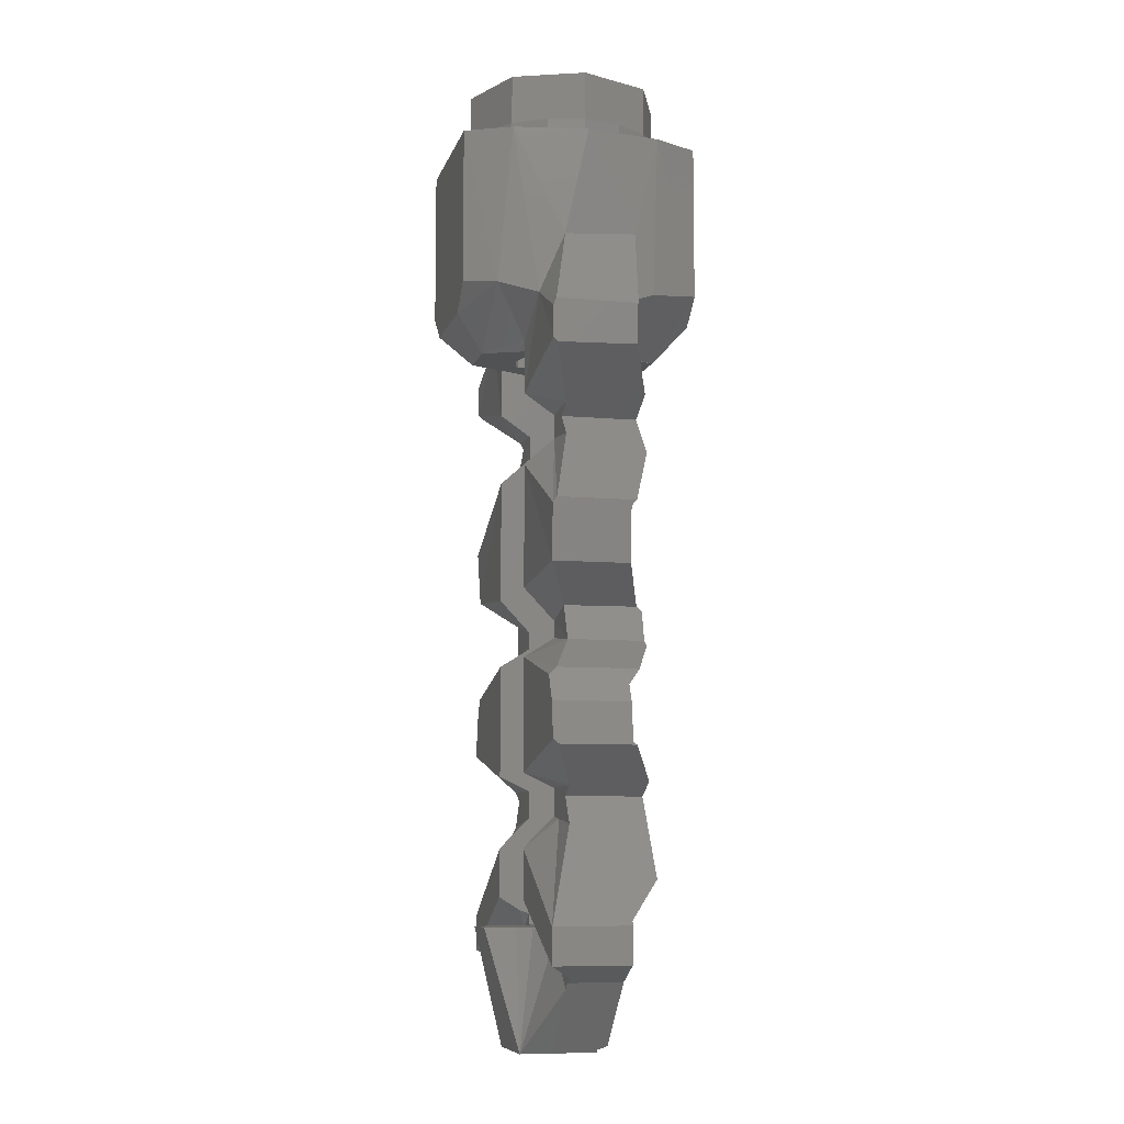
<metadata>
{"format":"stl","ext":"stl","renderer":"f3d","projection":"perspective","resolution":1024,"background":"white","views":[{"elev":-8.4,"azim":-103.9,"up":"+Y"}]}
</metadata>
<code>
# stl→obj: 412 verts, 764 faces
v 0.09184 -0.21 -0.2217
v 0.08 -0.21 -0.08
v 0.2217 -0.21 -0.09184
v -0.2217 -0.21 -0.09184
v -0.08 -0.21 -0.08
v -0.09184 -0.21 -0.2217
v -0.09184 -0.21 0.2217
v -0.08 -0.21 0.08
v -0.2217 -0.21 0.09184
v 0.2217 -0.21 0.09184
v 0.08 -0.21 0.08
v 0.09184 -0.21 0.2217
v -0.08 -0.21 -0.2241
v -0.2241 -0.21 -0.08
v 0.08 -0.21 -0.2241
v 0.2241 -0.21 -0.08
v -0.08 -0.21 0.2241
v -0.2241 -0.21 0.08
v 0.08 -0.21 0.2241
v 0.2241 -0.21 0.08
v 0.1697 -0.21 0.1697
v -0.1697 -0.21 0.1697
v -0.1697 -0.21 -0.1697
v 0.1697 -0.21 -0.1697
v 0.08 -0.8 0.2241
v 0.08 -0.8 0.1353
v 0.06123 -0.8 0.1478
v -0.08 -0.8 0.2241
v -0.06123 -0.8 0.1478
v -0.08 -0.8 0.1353
v -0.2241 -0.8 0.08
v -0.1353 -0.8 0.08
v -0.1478 -0.8 0.06123
v -0.2241 -0.8 -0.08
v -0.1478 -0.8 -0.06123
v -0.1353 -0.8 -0.08
v -0.08 -0.8 -0.2241
v -0.08 -0.8 -0.1353
v -0.06123 -0.8 -0.1478
v 0.08 -0.8 -0.2241
v 0.06123 -0.8 -0.1478
v 0.08 -0.8 -0.1353
v 0.2241 -0.8 -0.08
v 0.1353 -0.8 -0.08
v 0.1478 -0.8 -0.06123
v 0.2241 -0.8 0.08
v 0.1478 -0.8 0.06123
v 0.1353 -0.8 0.08
v 0.1225 -0.21 0.2956
v 0.2501 -0.21 0.392
v 0.2263 -0.21 0.2263
v -0.1225 -0.21 0.2956
v -0.2501 -0.21 0.392
v 0 -0.21 0.32
v -0.2956 -0.21 0.1225
v -0.3261 -0.21 0.2442
v -0.2263 -0.21 0.2263
v -0.1225 -0.21 -0.2956
v -0.2501 -0.21 -0.392
v -0.2263 -0.21 -0.2263
v 0.1225 -0.21 -0.2956
v 0.2501 -0.21 -0.392
v 0 -0.21 -0.32
v 0.2956 -0.21 -0.1225
v 0.3261 -0.21 -0.2442
v 0.2263 -0.21 -0.2263
v 0 -0.91 0.16
v -0.08308 -0.91 0.292
v -0.06123 -0.91 0.1478
v -0.1353 -0.91 0.08
v -0.1775 -0.91 0.1
v -0.1478 -0.91 0.06123
v -0.16 -0.91 0
v -0.1775 -0.91 -0.09008
v -0.1478 -0.91 -0.06123
v -0.1353 -0.91 -0.08
v 0 -0.91 -0.16
v 0.1296 -0.91 -0.187
v 0.06123 -0.91 -0.1478
v 0.1353 -0.91 -0.08
v 0.1775 -0.91 -0.09008
v 0.1478 -0.91 -0.06123
v 0.16 -0.91 0
v 0.1775 -0.91 0.1
v 0.1478 -0.91 0.06123
v 0.1353 -0.91 0.08
v -0.1775 -0.8821 -0.17
v -0.1296 -0.91 -0.187
v -0.1775 -1.059 -0.17
v -0.08308 -0.91 -0.292
v -0.3073 -0.7268 -0.2898
v -0.351 -0.7648 -0.1623
v -0.3314 -0.7443 0.2258
v -0.1775 -0.9067 0.1
v -0.2501 -0.7166 0.392
v -0.3261 -0.21 -0.2442
v -0.2501 -0.7166 -0.392
v -0.3655 -0.5684 -0.0796
v -0.3651 -0.21 0
v -0.3518 -0.5504 0.1585
v -0.1606 -0.8 0.392
v -0.1606 -0.8 -0.392
v -0.575 -0.9708 -0.17
v -0.575 -0.8702 -0.17
v -0.3628 -0.7891 0.1
v -0.1775 -1.136 0.18
v -0.1775 -1.175 0.18
v -0.1775 -1.297 0.08
v -0.2756 -1.151 0.18
v -0.3984 -1.282 0.18
v -0.5702 -1.489 0.08
v -0.1775 -1.703 0.08
v -0.5434 -1.663 0.08484
v -0.3252 -1.77 0.1638
v -0.3298 -1.785 0.18
v -0.3575 -1.882 0.18
v -0.1775 -1.804 0.18
v -0.3254 -2.37 0.18
v -0.1775 -2.371 0.18
v -0.4018 -2.326 0.18
v -0.5771 -2.214 0.08
v -0.5783 -2.223 0.09204
v -0.1775 -2.294 0.08
v -0.1775 -2.34 -0.07
v -0.1775 -2.431 -0.07
v -0.565 -2.866 0.08
v -0.1775 -2.721 0.1854
v -0.1775 -2.655 0.08
v -0.1775 -2.69 -0.17
v -0.1775 -2.733 -0.1006
v -0.565 -2.878 0.07768
v -0.3496 -2.94 0.1095
v -0.1219 -2.78 0.1856
v -0.07904 -2.78 0.08
v -0.1775 -2.78 0.1744
v -0.2507 -2.804 -0.07
v -0.1775 -2.743 -0.07
v -0.1775 -2.78 -0.07
v -0.3312 -2.96 -0.07
v -0.3496 -2.94 -0.07
v -0.1704 -2.825 -0.07
v -0.564 -2.879 -0.17
v -0.3972 -2.927 -0.07
v -0.565 -2.878 -0.17
v -0.565 -2.764 -0.17
v -0.1775 -2.477 -0.1197
v -0.2446 -2.439 -0.07
v -0.1775 -2.474 -0.1162
v -0.1775 -2.293 -0.17
v -0.5762 -2.208 -0.17
v -0.5598 -2.091 -0.17
v -0.3257 -1.771 -0.0744
v -0.1775 -1.805 -0.07
v -0.3575 -1.882 -0.07
v -0.1775 -1.861 -0.07
v -0.5433 -1.664 -0.1653
v -0.1775 -1.7 -0.17
v -0.1775 -1.295 -0.17
v -0.5705 -1.487 -0.17
v -0.1775 -1.205 -0.07
v -0.575 -0.9847 -0.1544
v -0.1775 -1.127 -0.07
v -0.3368 -1.117 -0.07
v -0.3628 -0.7063 0.1
v -0.575 -0.8451 0.1048
v -0.575 -0.8451 -0.1598
v -0.575 -0.8572 0.1
v -0.2756 -1.151 -0.07
v -0.575 -0.9778 0.1
v -0.3831 -1.091 0.18
v -0.5731 -1.47 -0.1572
v -0.3394 -1.219 -0.07
v -0.5731 -1.47 0.09656
v -0.5219 -2.01 -0.17
v -0.5105 -1.985 -0.1438
v -0.1775 -1.924 -0.17
v -0.5345 -2.037 0.08
v -0.5105 -1.985 0.1196
v -0.5598 -2.091 0.08
v -0.5783 -2.223 -0.1507
v -0.3789 -2.339 -0.07
v -0.3254 -2.37 -0.07
v -0.1775 -2.531 -0.17
v -0.3787 -2.457 -0.07
v -0.565 -2.763 -0.1694
v -0.565 -2.762 -0.1689
v -0.565 -2.762 0.08
v -0.5562 -2.747 0.08
v -0.144 -3.161 0.08
v -0.1541 -3.15 0.1095
v -0.07916 -2.78 -0.17
v -0.07732 -2.78 -0.274
v -0.1353 -3.17 -0.17
v -0.1 -2.78 -0.12
v -0.1168 -2.78 -0.07
v -0.3848 -1.901 0.18
v 0.1775 -0.8821 -0.17
v 0.1775 -1.059 -0.17
v 0.08308 -0.91 -0.292
v 0.3073 -0.7268 -0.2898
v 0.351 -0.7648 -0.1623
v 0.3314 -0.7443 0.2258
v 0.08308 -0.91 0.292
v 0.1775 -0.9067 0.1
v 0.2501 -0.7166 0.392
v 0.2501 -0.7166 -0.392
v 0.3655 -0.5684 -0.0796
v 0.3518 -0.5504 0.1585
v 0.3651 -0.21 0
v 0.3261 -0.21 0.2442
v 0.1606 -0.8 0.392
v 0.1606 -0.8 -0.392
v 0.575 -0.9708 -0.17
v 0.575 -0.8702 -0.17
v 0.3628 -0.7891 0.1
v 0.1775 -1.136 0.18
v 0.1775 -1.297 0.08
v 0.1775 -1.175 0.18
v 0.3984 -1.282 0.18
v 0.2756 -1.151 0.18
v 0.1775 -1.703 0.08
v 0.5702 -1.489 0.08
v 0.5434 -1.663 0.08484
v 0.3252 -1.77 0.1638
v 0.3298 -1.785 0.18
v 0.1775 -1.804 0.18
v 0.3575 -1.882 0.18
v 0.3254 -2.37 0.18
v 0.4018 -2.326 0.18
v 0.1775 -2.371 0.18
v 0.5771 -2.214 0.08
v 0.1775 -2.294 0.08
v 0.5783 -2.223 0.09204
v 0.1775 -2.34 -0.07
v 0.1775 -2.431 -0.07
v 0.565 -2.866 0.08
v 0.1775 -2.655 0.08
v 0.1775 -2.721 0.1854
v 0.1775 -2.69 -0.17
v 0.1775 -2.733 -0.1006
v 0.565 -2.878 0.07768
v 0.3496 -2.94 0.1095
v 0.1219 -2.78 0.1856
v 0.1775 -2.78 0.1744
v 0.07904 -2.78 0.08
v 0.2507 -2.804 -0.07
v 0.1775 -2.78 -0.07
v 0.1775 -2.743 -0.07
v 0.3312 -2.96 -0.07
v 0.1704 -2.825 -0.07
v 0.3496 -2.94 -0.07
v 0.564 -2.879 -0.17
v 0.3972 -2.927 -0.07
v 0.565 -2.878 -0.17
v 0.565 -2.764 -0.17
v 0.1775 -2.477 -0.1197
v 0.1775 -2.474 -0.1162
v 0.2446 -2.439 -0.07
v 0.1775 -2.293 -0.17
v 0.5598 -2.091 -0.17
v 0.5762 -2.208 -0.17
v 0.3257 -1.771 -0.0744
v 0.3575 -1.882 -0.07
v 0.1775 -1.805 -0.07
v 0.1775 -1.861 -0.07
v 0.5433 -1.664 -0.1653
v 0.1775 -1.7 -0.17
v 0.1775 -1.295 -0.17
v 0.5705 -1.487 -0.17
v 0.1775 -1.205 -0.07
v 0.575 -0.9847 -0.1544
v 0.3368 -1.117 -0.07
v 0.1775 -1.127 -0.07
v 0.3628 -0.7063 0.1
v 0.575 -0.8451 0.1048
v 0.575 -0.8572 0.1
v 0.575 -0.8451 -0.1598
v 0.2756 -1.151 -0.07
v 0.575 -0.9778 0.1
v 0.3831 -1.091 0.18
v 0.5731 -1.47 -0.1572
v 0.3394 -1.219 -0.07
v 0.5731 -1.47 0.09656
v 0.5219 -2.01 -0.17
v 0.1775 -1.924 -0.17
v 0.5105 -1.985 -0.1438
v 0.5345 -2.037 0.08
v 0.5105 -1.985 0.1196
v 0.5598 -2.091 0.08
v 0.5783 -2.223 -0.1507
v 0.3789 -2.339 -0.07
v 0.3254 -2.37 -0.07
v 0.1775 -2.531 -0.17
v 0.3787 -2.457 -0.07
v 0.565 -2.763 -0.1694
v 0.565 -2.762 -0.1689
v 0.565 -2.762 0.08
v 0.5562 -2.747 0.08
v 0.1541 -3.15 0.1095
v 0.144 -3.161 0.08
v 0.07916 -2.78 -0.17
v 0.1353 -3.17 -0.17
v 0.07732 -2.78 -0.274
v 0.1 -2.78 -0.12
v 0.1168 -2.78 -0.07
v 0.3848 -1.901 0.18
v 0.24 -0.16 0
v 0.24 0 0
v 0.1697 0 -0.1697
v 0.1697 -0.16 -0.1697
v -0 0 -0.24
v -0 -0.16 -0.24
v -0.1697 0 -0.1697
v -0.1697 -0.16 -0.1697
v -0.24 0 0
v -0.24 -0.16 0
v -0.1697 0 0.1697
v -0.1697 -0.16 0.1697
v 0 0 0.24
v 0 -0.16 0.24
v 0.1697 0 0.1697
v 0.1697 -0.16 0.1697
v 0.24 0 -0
v 0.24 -0.16 -0
v 0.32 0 0
v 0.32 -0.16 0
v 0.2263 -0.16 -0.2263
v 0.2263 0 -0.2263
v -0 -0.16 -0.32
v -0 0 -0.32
v -0.2263 -0.16 -0.2263
v -0.2263 0 -0.2263
v -0.32 -0.16 0
v -0.32 0 0
v -0.2263 -0.16 0.2263
v -0.2263 0 0.2263
v 0 -0.16 0.32
v 0 0 0.32
v 0.2263 -0.16 0.2263
v 0.2263 0 0.2263
v 0.32 -0.16 -0
v 0.32 0 -0
v 0.32 -0.21 0
v 0.2956 -0.16 0.1225
v 0.2956 -0.21 0.1225
v 0.1225 -0.16 0.2956
v -0 -0.16 0.32
v -0 -0.21 0.32
v -0.1225 -0.16 0.2956
v -0.2956 -0.16 0.1225
v -0.32 -0.16 -0
v -0.32 -0.21 -0
v -0.2956 -0.16 -0.1225
v -0.2956 -0.21 -0.1225
v -0.1225 -0.16 -0.2956
v 0 -0.16 -0.32
v 0.1225 -0.16 -0.2956
v 0.2956 -0.16 -0.1225
v 0.24 -0.21 0
v 0.2217 -0.16 -0.09184
v 0.09184 -0.16 -0.2217
v 0 -0.16 -0.24
v 0 -0.21 -0.24
v -0.09184 -0.16 -0.2217
v -0.2217 -0.16 -0.09184
v -0.24 -0.16 -0
v -0.24 -0.21 -0
v -0.2217 -0.16 0.09184
v -0.09184 -0.16 0.2217
v -0 -0.16 0.24
v -0 -0.21 0.24
v 0.09184 -0.16 0.2217
v 0.2217 -0.16 0.09184
v 0.24 -0.8 0
v 0 -0.8 -0.24
v -0.24 -0.21 0
v -0.24 -0.8 0
v 0 -0.21 0.24
v 0 -0.8 0.24
v 0.08 -0.8 0.08
v -0.08 -0.8 0.08
v -0.08 -0.8 -0.08
v 0.08 -0.8 -0.08
v -0.08 -0.91 0.08
v -0.08 -0.91 0.1353
v 0.08 -0.91 0.08
v 0.08 -0.91 0.1353
v -0.08 -0.91 -0.08
v -0.08 -0.91 -0.1353
v 0.08 -0.91 -0.08
v 0.08 -0.91 -0.1353
v 0.16 -0.8 0
v 0.06123 -0.91 0.1478
v 0 -0.8 0.16
v -0.16 -0.8 0
v -0.06123 -0.91 -0.1478
v 0 -0.8 -0.16
v -0.32 -0.21 0
v -0.1775 -1.064 0.1
v -0.1775 -1.886 0.18
v -0.1775 -2.011 0.08
v -0.1775 -2.457 0.18
v -0.4821 -2.626 0.18
v -0.1775 -2.537 0.08
v -0.1353 -3.17 0.08
v 0.1353 -3.17 0.08
v 0.1775 -1.064 0.1
v 0.1775 -1.886 0.18
v 0.1775 -2.011 0.08
v 0.1775 -2.457 0.18
v 0.4821 -2.626 0.18
v 0.1775 -2.537 0.08
f 1 2 3
f 4 5 6
f 7 8 9
f 10 11 12
f 6 5 13
f 14 5 4
f 1 15 2
f 16 3 2
f 7 17 8
f 18 9 8
f 12 11 19
f 20 11 10
f 12 21 10
f 9 22 7
f 6 23 4
f 3 24 1
f 25 26 27
f 28 29 30
f 31 32 33
f 34 35 36
f 37 38 39
f 40 41 42
f 43 44 45
f 46 47 48
f 49 50 51
f 52 53 54
f 55 56 57
f 58 59 60
f 61 62 63
f 64 65 66
f 67 68 69
f 70 71 72
f 72 71 73
f 73 71 74
f 73 74 75
f 75 74 76
f 77 78 79
f 80 81 82
f 82 81 83
f 83 81 84
f 83 84 85
f 85 84 86
f 87 88 74
f 89 87 74
f 90 88 87
f 87 91 90
f 92 91 87
f 93 94 68
f 68 95 93
f 96 59 91
f 97 91 59
f 92 98 96
f 96 98 99
f 91 92 96
f 98 100 99
f 99 100 56
f 93 95 56
f 56 95 53
f 56 100 93
f 68 101 95
f 90 91 102
f 102 91 97
f 103 92 89
f 89 92 87
f 92 103 104
f 105 94 93
f 106 107 108
f 107 109 110
f 108 111 112
f 111 113 112
f 112 113 114
f 115 116 117
f 118 119 120
f 121 122 123
f 124 123 125
f 126 127 128
f 129 128 130
f 131 132 126
f 133 134 135
f 136 137 138
f 139 140 141
f 136 130 137
f 129 136 142
f 142 136 143
f 136 129 130
f 144 145 142
f 146 147 148
f 147 125 148
f 149 150 151
f 152 153 154
f 154 153 155
f 156 157 152
f 152 157 153
f 157 156 158
f 156 159 158
f 158 159 160
f 103 89 161
f 89 162 163
f 89 163 161
f 100 164 93
f 93 164 105
f 165 166 167
f 163 162 168
f 169 161 170
f 109 163 168
f 159 171 160
f 171 172 160
f 171 113 111
f 111 173 171
f 115 154 116
f 174 175 176
f 175 154 176
f 176 154 155
f 177 178 175
f 179 177 151
f 179 180 121
f 150 149 180
f 180 149 181
f 124 181 149
f 181 124 182
f 147 124 125
f 121 180 122
f 145 147 183
f 183 147 146
f 145 184 147
f 145 185 184
f 185 186 184
f 187 188 186
f 144 185 145
f 188 187 126
f 177 179 121
f 132 189 190
f 191 192 193
f 194 141 195
f 139 141 193
f 191 193 194
f 193 141 194
f 178 177 196
f 116 178 196
f 110 173 111
f 197 81 78
f 198 81 197
f 199 197 78
f 197 199 200
f 201 197 200
f 202 203 204
f 203 202 205
f 65 200 62
f 206 62 200
f 201 65 207
f 208 207 209
f 200 65 201
f 209 207 65
f 209 210 208
f 202 210 205
f 210 50 205
f 210 202 208
f 203 205 211
f 199 212 200
f 212 206 200
f 213 198 201
f 198 197 201
f 201 214 213
f 215 202 204
f 216 217 218
f 218 219 220
f 217 221 222
f 222 221 223
f 221 224 223
f 225 226 227
f 228 229 230
f 231 232 233
f 234 235 232
f 236 237 238
f 239 240 237
f 241 236 242
f 243 244 245
f 246 247 248
f 249 250 251
f 246 248 240
f 239 252 246
f 252 253 246
f 246 240 239
f 254 252 255
f 256 257 258
f 258 257 235
f 259 260 261
f 262 263 264
f 263 265 264
f 266 262 267
f 262 264 267
f 267 268 266
f 266 268 269
f 268 270 269
f 213 271 198
f 198 272 273
f 198 271 272
f 208 202 274
f 202 215 274
f 275 276 277
f 272 278 273
f 279 280 271
f 220 278 272
f 269 270 281
f 281 270 282
f 281 222 223
f 222 281 283
f 225 227 263
f 284 285 286
f 286 285 263
f 285 265 263
f 287 286 288
f 289 260 287
f 289 231 290
f 261 290 259
f 290 291 259
f 234 259 291
f 291 292 234
f 258 235 234
f 231 233 290
f 255 293 258
f 293 256 258
f 255 258 294
f 255 294 295
f 295 294 296
f 297 296 298
f 254 255 295
f 298 236 297
f 287 231 289
f 242 299 300
f 301 302 303
f 304 305 250
f 249 302 250
f 301 304 302
f 302 304 250
f 288 306 287
f 227 306 288
f 219 222 283
f 307 308 309
f 307 309 310
f 310 309 311
f 310 311 312
f 312 311 313
f 312 313 314
f 314 313 315
f 314 315 316
f 316 315 317
f 316 317 318
f 318 317 319
f 318 319 320
f 320 319 321
f 320 321 322
f 322 321 323
f 322 323 324
f 325 326 327
f 325 327 328
f 328 327 329
f 328 329 330
f 330 329 331
f 330 331 332
f 332 331 333
f 332 333 334
f 334 333 335
f 334 335 336
f 336 335 337
f 336 337 338
f 338 337 339
f 338 339 340
f 340 339 341
f 340 341 342
f 308 325 328
f 308 328 309
f 309 328 330
f 309 330 311
f 311 330 332
f 311 332 313
f 313 332 334
f 313 334 315
f 315 334 336
f 315 336 317
f 317 336 338
f 317 338 319
f 319 338 340
f 319 340 321
f 321 340 342
f 321 342 323
f 343 326 344
f 343 344 345
f 345 344 339
f 345 339 51
f 51 339 346
f 51 346 49
f 49 346 347
f 49 347 348
f 348 347 349
f 348 349 52
f 52 349 335
f 52 335 57
f 57 335 350
f 57 350 55
f 55 350 351
f 55 351 352
f 352 351 353
f 352 353 354
f 354 353 331
f 354 331 60
f 60 331 355
f 60 355 58
f 58 355 356
f 58 356 63
f 63 356 357
f 63 357 61
f 61 357 327
f 61 327 66
f 66 327 358
f 66 358 64
f 64 358 326
f 64 326 343
f 359 307 360
f 359 360 3
f 3 360 310
f 3 310 24
f 24 310 361
f 24 361 1
f 1 361 362
f 1 362 363
f 363 362 364
f 363 364 6
f 6 364 314
f 6 314 23
f 23 314 365
f 23 365 4
f 4 365 366
f 4 366 367
f 367 366 368
f 367 368 9
f 9 368 318
f 9 318 22
f 22 318 369
f 22 369 7
f 7 369 370
f 7 370 371
f 371 370 372
f 371 372 12
f 12 372 322
f 12 322 21
f 21 322 373
f 21 373 10
f 10 373 307
f 10 307 359
f 43 374 359
f 43 359 16
f 37 375 363
f 37 363 13
f 363 375 40
f 363 40 15
f 376 377 34
f 376 34 14
f 31 377 376
f 31 376 18
f 378 379 28
f 378 28 17
f 25 379 378
f 25 378 19
f 359 374 46
f 359 46 20
f 46 380 11
f 46 11 20
f 25 19 11
f 25 11 380
f 381 8 17
f 381 17 28
f 18 8 381
f 18 381 31
f 34 382 5
f 34 5 14
f 37 13 5
f 37 5 382
f 383 2 15
f 383 15 40
f 16 2 383
f 16 383 43
f 70 32 381
f 70 381 384
f 384 381 30
f 384 30 385
f 386 380 48
f 386 48 86
f 26 380 386
f 26 386 387
f 388 382 36
f 388 36 76
f 38 382 388
f 38 388 389
f 80 44 383
f 80 383 390
f 390 383 42
f 390 42 391
f 83 85 47
f 83 47 392
f 393 67 394
f 393 394 27
f 67 69 29
f 67 29 394
f 72 73 395
f 72 395 33
f 73 75 35
f 73 35 395
f 396 77 397
f 396 397 39
f 77 79 41
f 77 41 397
f 82 83 392
f 82 392 45
f 47 85 86
f 47 86 48
f 27 26 387
f 27 387 393
f 69 385 30
f 69 30 29
f 70 72 33
f 70 33 32
f 35 75 76
f 35 76 36
f 396 39 38
f 396 38 389
f 79 391 42
f 79 42 41
f 45 44 80
f 45 80 82
f 25 27 394
f 25 394 379
f 28 379 394
f 28 394 29
f 31 33 395
f 31 395 377
f 34 377 395
f 34 395 35
f 37 39 397
f 37 397 375
f 40 375 397
f 40 397 41
f 43 45 392
f 43 392 374
f 46 374 392
f 46 392 47
f 343 345 210
f 343 210 209
f 50 210 345
f 50 345 51
f 53 50 49
f 53 49 54
f 56 53 52
f 56 52 57
f 398 99 56
f 398 56 55
f 96 99 398
f 96 398 354
f 59 96 354
f 59 354 60
f 62 59 58
f 62 58 63
f 65 62 61
f 65 61 66
f 343 209 65
f 343 65 64
f 386 86 84
f 386 84 387
f 387 84 203
f 387 203 393
f 67 393 203
f 67 203 68
f 385 69 68
f 385 68 71
f 384 385 71
f 384 71 70
f 388 76 74
f 388 74 389
f 389 74 88
f 389 88 396
f 77 396 88
f 77 88 90
f 77 90 199
f 77 199 78
f 391 79 78
f 391 78 81
f 390 391 81
f 390 81 80
f 74 94 399
f 74 399 89
f 134 195 138
f 134 138 135
f 194 195 134
f 194 134 304
f 92 104 166
f 92 166 98
f 169 399 94
f 169 94 105
f 399 106 162
f 399 162 89
f 106 170 109
f 106 109 107
f 170 106 399
f 170 399 169
f 160 162 106
f 160 106 108
f 158 160 108
f 158 108 157
f 110 111 108
f 110 108 107
f 157 108 112
f 157 112 153
f 153 112 117
f 153 117 155
f 114 115 117
f 114 117 112
f 155 117 400
f 155 400 176
f 116 196 400
f 116 400 117
f 176 400 401
f 176 401 149
f 196 177 401
f 196 401 400
f 149 401 123
f 149 123 124
f 123 401 177
f 123 177 121
f 125 123 119
f 125 119 402
f 120 119 123
f 120 123 122
f 402 119 118
f 402 118 403
f 146 402 404
f 146 404 183
f 403 188 404
f 403 404 402
f 402 146 148
f 402 148 125
f 129 183 404
f 129 404 128
f 188 126 128
f 188 128 404
f 127 135 138
f 127 138 137
f 132 135 127
f 132 127 126
f 127 137 130
f 127 130 128
f 190 133 135
f 190 135 132
f 138 195 141
f 138 141 136
f 140 143 136
f 140 136 141
f 145 183 129
f 145 129 142
f 176 149 151
f 176 151 174
f 167 169 105
f 167 105 164
f 98 166 165
f 98 165 100
f 165 167 164
f 165 164 100
f 161 166 104
f 161 104 103
f 166 161 169
f 166 169 167
f 168 162 160
f 168 160 172
f 170 161 163
f 170 163 109
f 110 109 168
f 110 168 172
f 172 171 173
f 172 173 110
f 171 159 156
f 171 156 113
f 115 114 152
f 115 152 154
f 156 152 114
f 156 114 113
f 175 174 151
f 175 151 177
f 178 116 154
f 178 154 175
f 151 150 180
f 151 180 179
f 147 184 182
f 147 182 124
f 180 181 120
f 180 120 122
f 181 182 118
f 181 118 120
f 184 403 118
f 184 118 182
f 403 184 186
f 403 186 188
f 186 185 144
f 186 144 131
f 187 186 131
f 187 131 126
f 131 144 142
f 131 142 143
f 143 140 132
f 143 132 131
f 132 140 139
f 132 139 189
f 189 134 133
f 189 133 190
f 193 405 189
f 193 189 139
f 211 101 68
f 211 68 203
f 302 193 192
f 302 192 303
f 245 134 189
f 245 189 300
f 300 189 405
f 300 405 406
f 212 102 97
f 212 97 206
f 407 204 81
f 407 81 198
f 199 90 102
f 199 102 212
f 247 305 245
f 247 245 244
f 191 301 303
f 191 303 192
f 304 134 245
f 304 245 305
f 194 304 301
f 194 301 191
f 277 214 201
f 277 201 207
f 204 407 279
f 204 279 215
f 273 216 407
f 273 407 198
f 220 280 216
f 220 216 218
f 407 216 280
f 407 280 279
f 216 273 270
f 216 270 217
f 217 270 268
f 217 268 267
f 217 222 219
f 217 219 218
f 221 217 267
f 221 267 264
f 226 221 264
f 226 264 265
f 226 225 224
f 226 224 221
f 408 226 265
f 408 265 285
f 408 306 227
f 408 227 226
f 409 408 285
f 409 285 259
f 409 287 306
f 409 306 408
f 232 409 259
f 232 259 234
f 287 409 232
f 287 232 231
f 230 232 235
f 230 235 410
f 232 230 229
f 232 229 233
f 228 230 410
f 228 410 411
f 412 410 256
f 412 256 293
f 412 298 411
f 412 411 410
f 257 256 410
f 257 410 235
f 412 293 239
f 412 239 237
f 237 236 298
f 237 298 412
f 247 244 238
f 247 238 248
f 238 244 242
f 238 242 236
f 240 248 238
f 240 238 237
f 244 243 299
f 244 299 242
f 250 305 247
f 250 247 246
f 246 253 251
f 246 251 250
f 239 293 255
f 239 255 252
f 260 259 285
f 260 285 284
f 215 279 276
f 215 276 274
f 275 277 207
f 275 207 208
f 274 276 275
f 274 275 208
f 214 277 271
f 214 271 213
f 279 271 277
f 279 277 276
f 270 273 278
f 270 278 282
f 272 271 280
f 272 280 220
f 278 220 219
f 278 219 282
f 283 281 282
f 283 282 219
f 266 269 281
f 266 281 223
f 262 224 225
f 262 225 263
f 224 262 266
f 224 266 223
f 260 284 286
f 260 286 287
f 263 227 288
f 263 288 286
f 290 261 260
f 290 260 289
f 292 294 258
f 292 258 234
f 229 291 290
f 229 290 233
f 228 292 291
f 228 291 229
f 228 411 294
f 228 294 292
f 296 294 411
f 296 411 298
f 254 295 296
f 254 296 241
f 241 296 297
f 241 297 236
f 252 254 241
f 252 241 253
f 242 251 253
f 242 253 241
f 249 251 242
f 249 242 300
f 243 245 300
f 243 300 299
f 300 406 302
f 300 302 249
f 101 211 205
f 101 205 95
f 53 95 205
f 53 205 50
f 302 406 405
f 302 405 193
f 62 206 97
f 62 97 59

</code>
